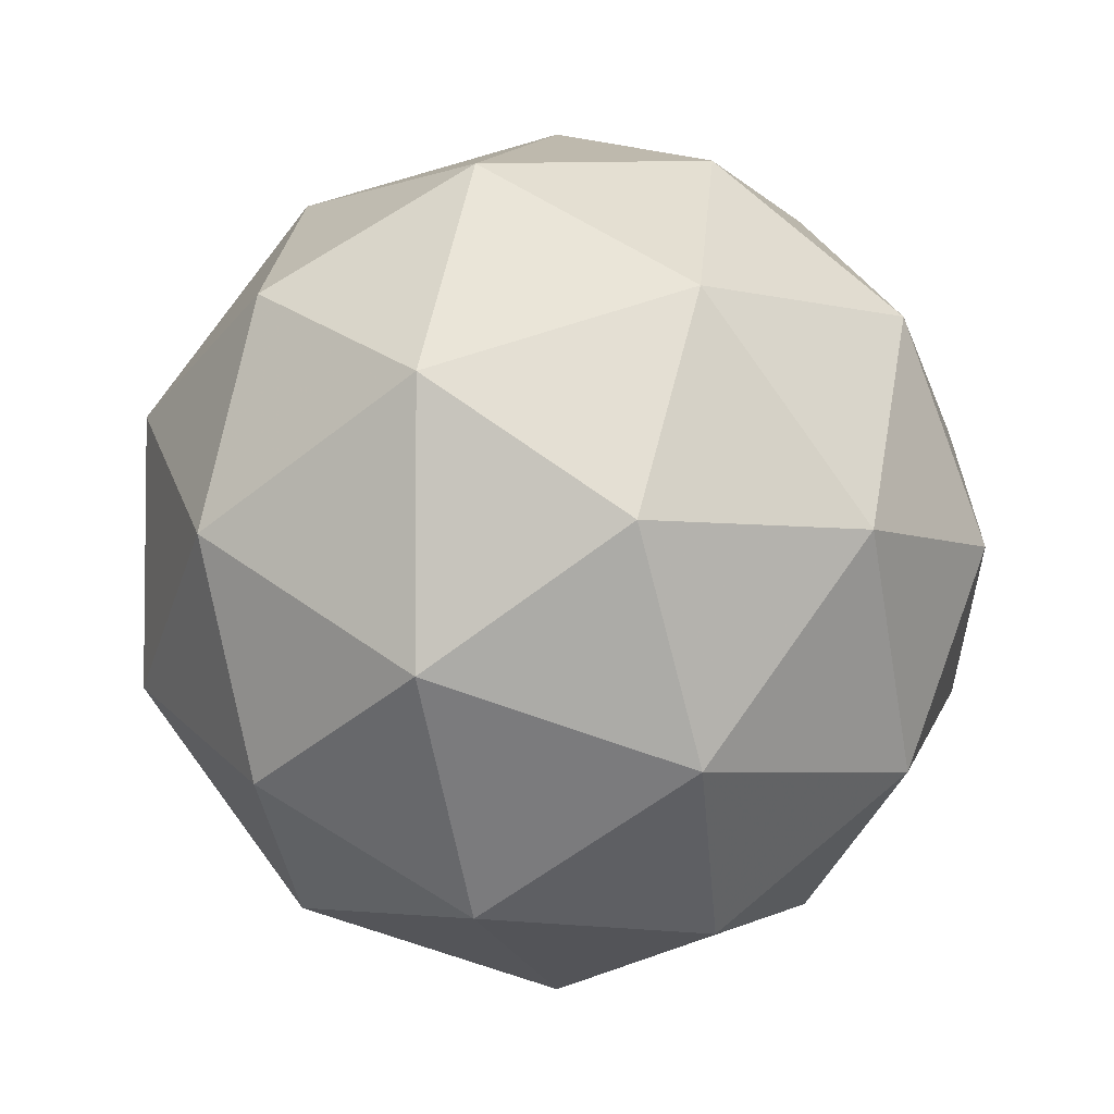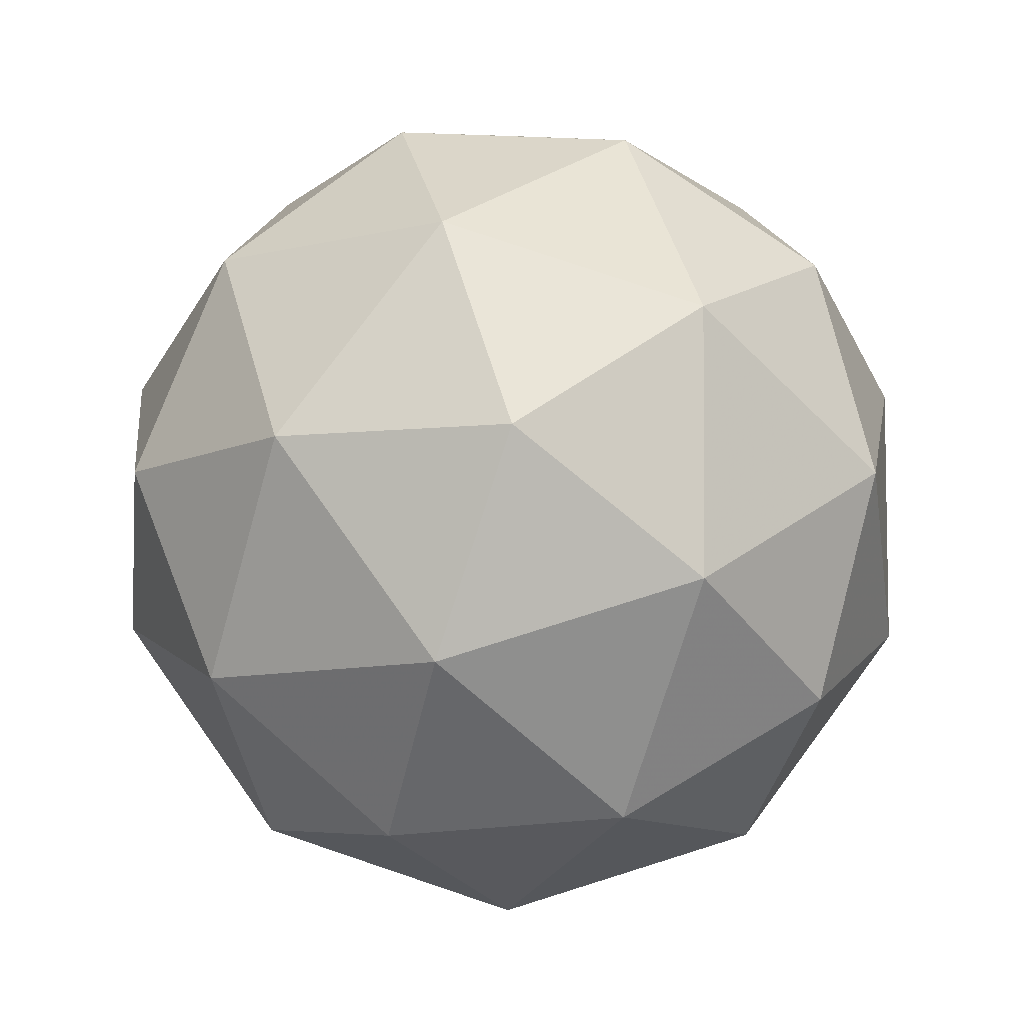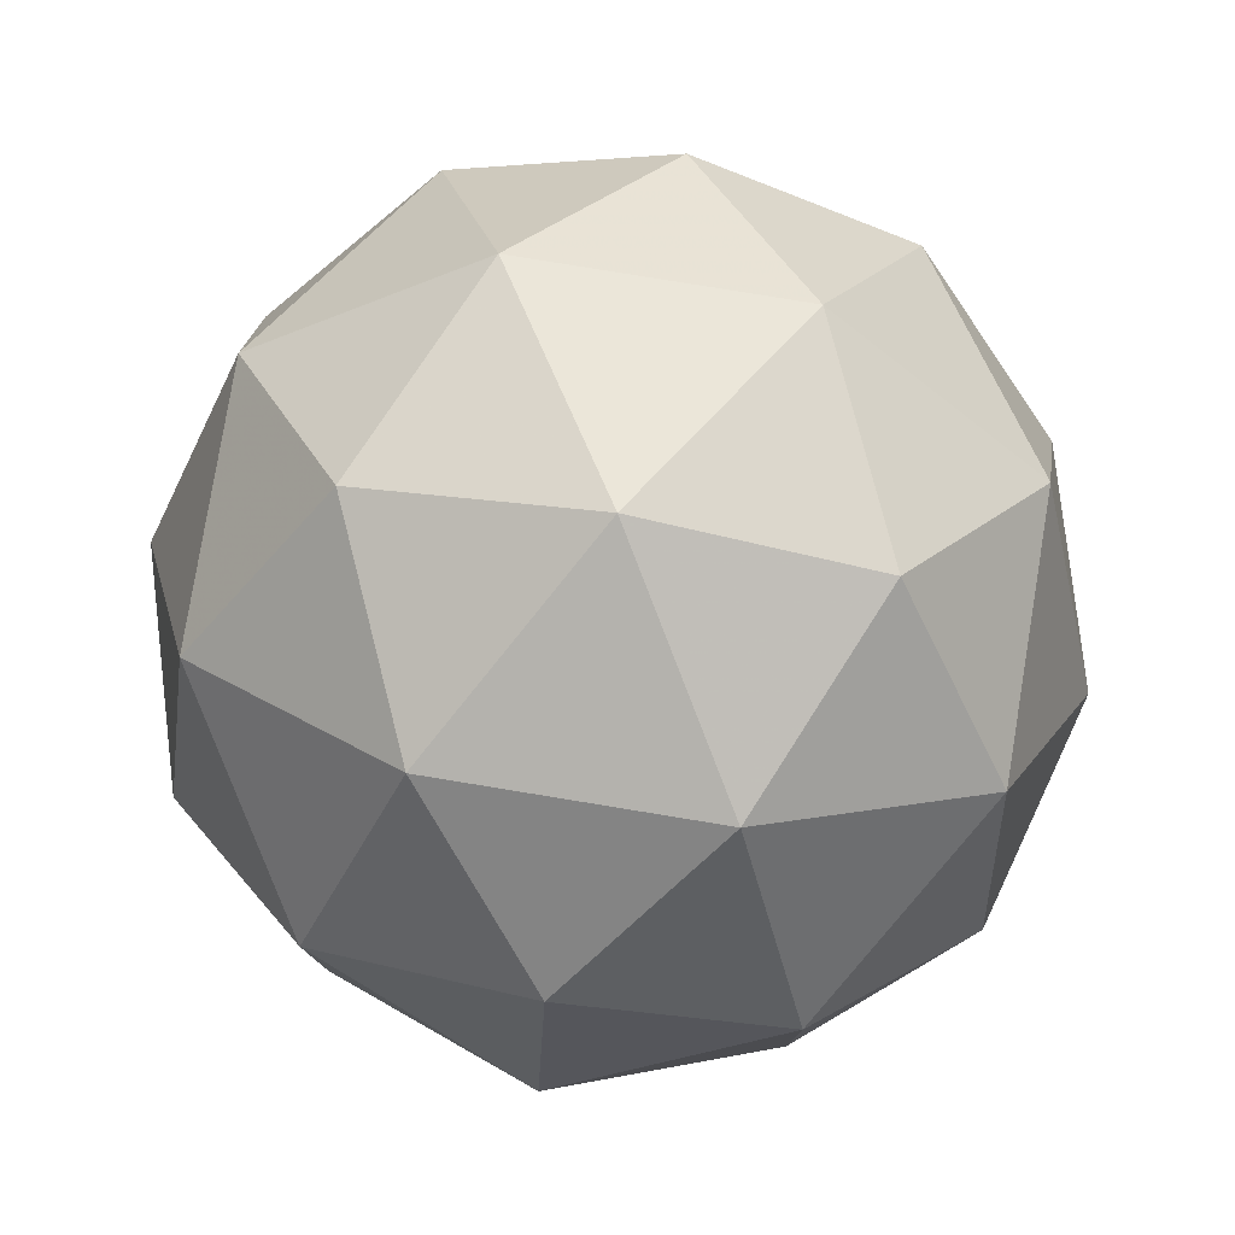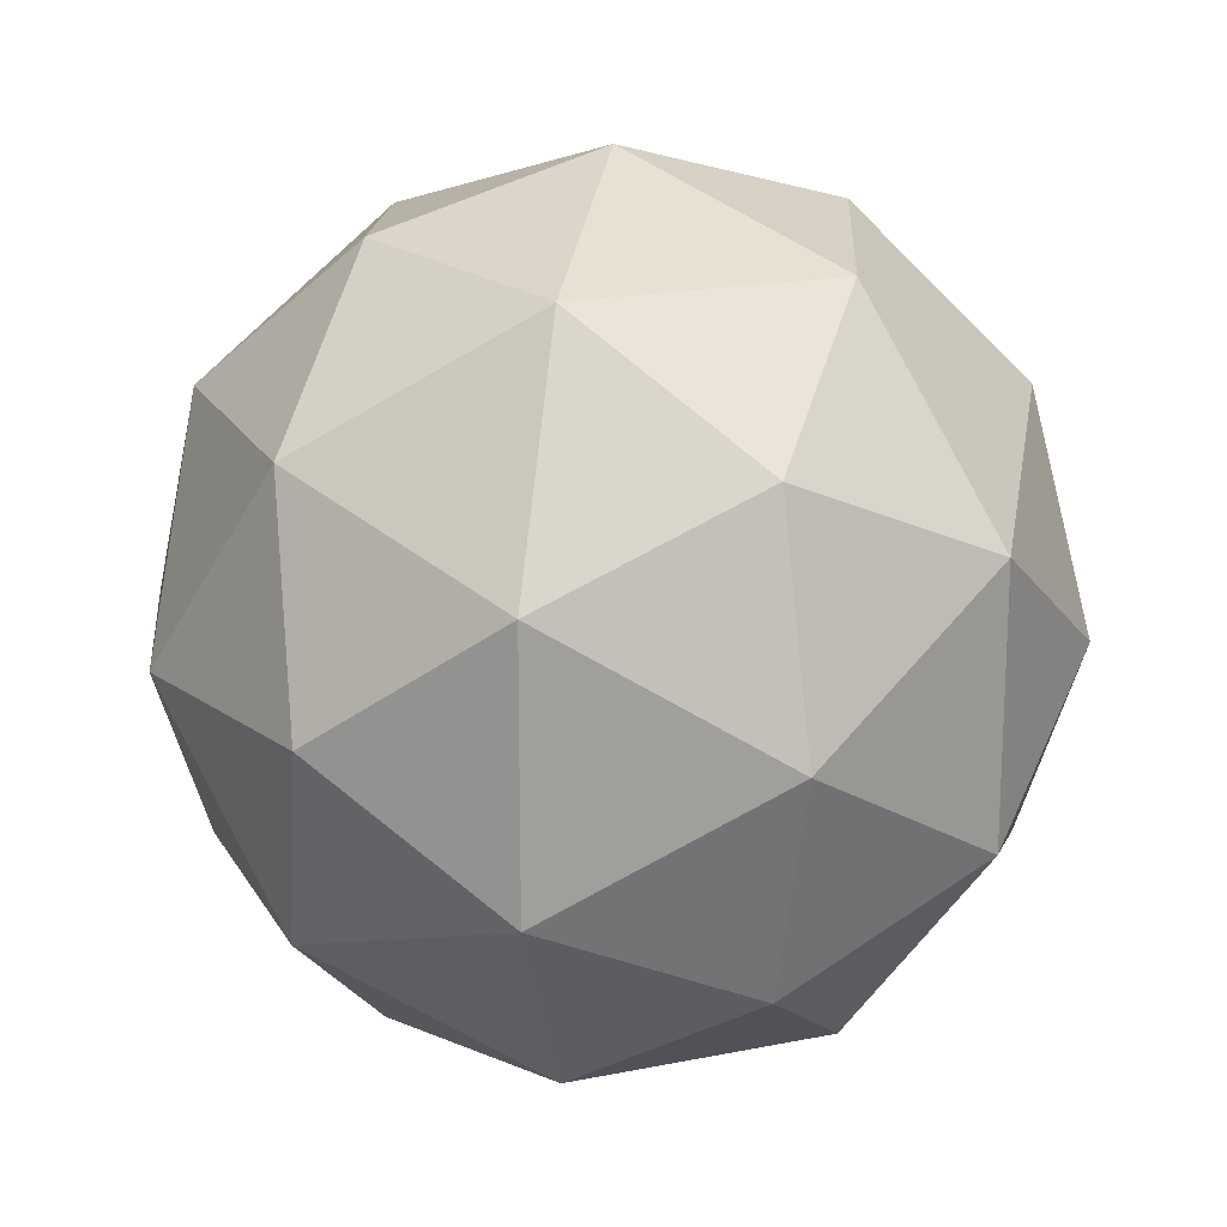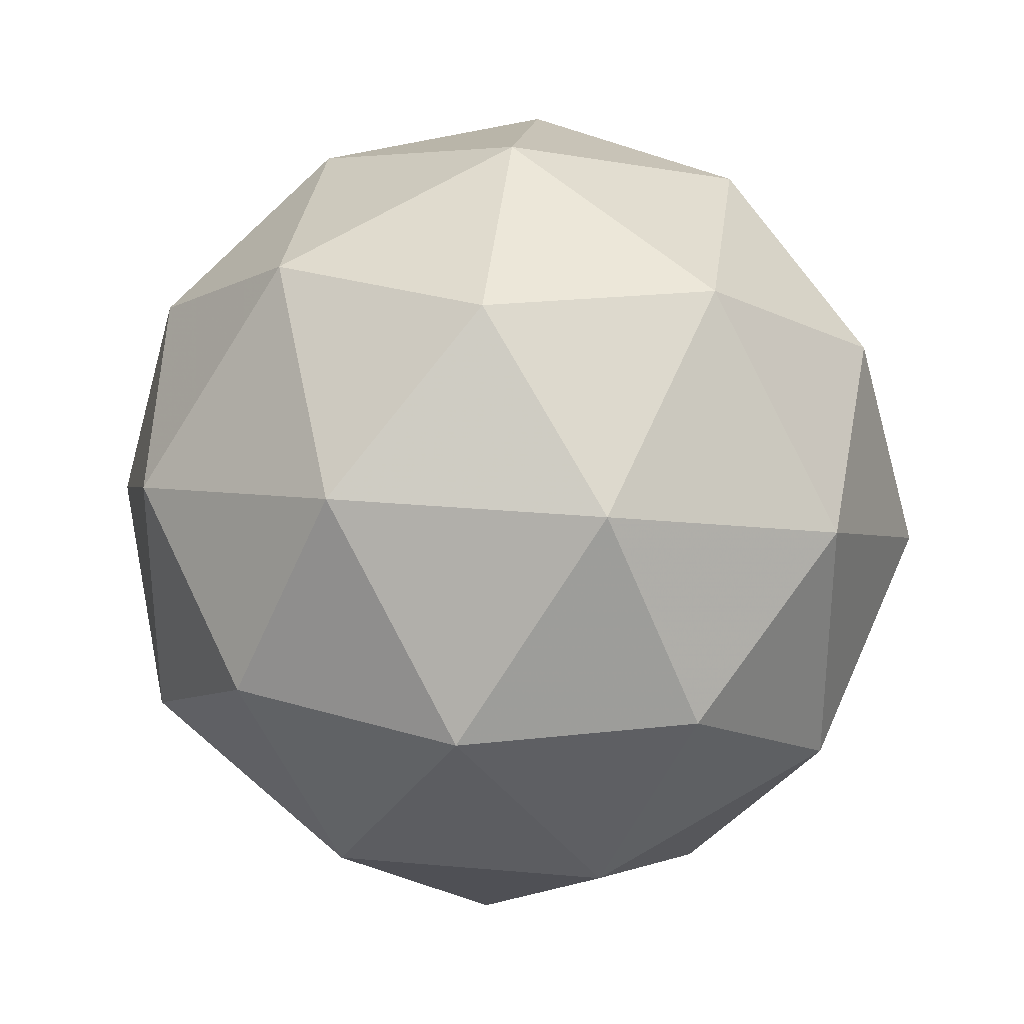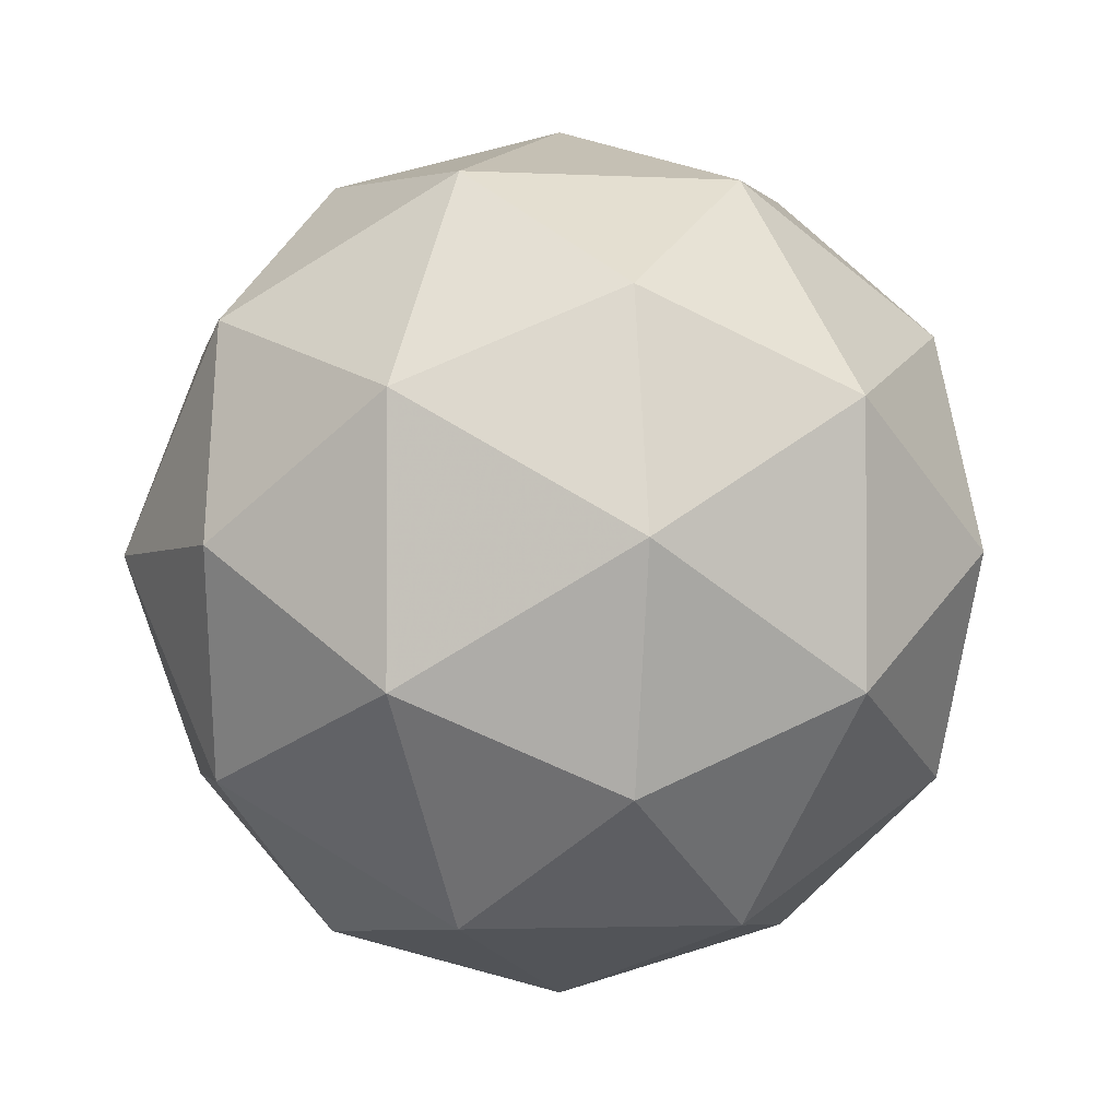
<metadata>
{"format":"obj","ext":"obj","renderer":"f3d","projection":"perspective","resolution":1024,"background":"white","views":[{"elev":-4.3,"azim":-72.6,"up":"+Z"},{"elev":79.0,"azim":-179.4,"up":"+Y"},{"elev":79.2,"azim":-112.4,"up":"+Z"},{"elev":18.9,"azim":-143.0,"up":"+Z"},{"elev":31.4,"azim":155.4,"up":"+Z"},{"elev":-2.6,"azim":48.0,"up":"+Z"}]}
</metadata>
<code>
g SAADL-i4-g25-s558
v -3930 -4709 5867
v -3841 -4678 5932
v -3964 -4678 5972
v -3778 -4593 5978
v -3751 -4610 5867
v -4040 -4678 5867
v -3964 -4678 5762
v -3841 -4678 5802
v -3730 -4499 5932
v -3988 -4593 6046
v -3875 -4610 6037
v -3930 -4499 6077
v -4118 -4593 5867
v -4074 -4610 5972
v -4130 -4499 5932
v -3988 -4593 5689
v -4074 -4610 5762
v -4053 -4499 5697
v -3778 -4593 5757
v -3875 -4610 5697
v -3806 -4499 5697
v -3806 -4499 6037
v -4053 -4499 6037
v -4130 -4499 5802
v -3930 -4499 5657
v -3730 -4499 5802
v -3872 -4406 6046
v -3785 -4389 5972
v -3896 -4321 5972
v -4082 -4406 5978
v -3985 -4389 6037
v -4019 -4321 5932
v -4082 -4406 5757
v -4109 -4389 5867
v -4019 -4321 5802
v -3872 -4406 5689
v -3985 -4389 5697
v -3896 -4321 5762
v -3742 -4406 5867
v -3785 -4389 5762
v -3820 -4321 5867
v -3930 -4289 5867
f 1 2 3
f 4 2 5
f 1 3 6
f 1 6 7
f 1 7 8
f 4 5 9
f 10 11 12
f 13 14 15
f 16 17 18
f 19 20 21
f 4 9 22
f 10 12 23
f 13 15 24
f 16 18 25
f 19 21 26
f 27 28 29
f 30 31 32
f 33 34 35
f 36 37 38
f 39 40 41
f 41 38 42
f 41 40 38
f 40 36 38
f 38 35 42
f 38 37 35
f 37 33 35
f 35 32 42
f 35 34 32
f 34 30 32
f 32 29 42
f 32 31 29
f 31 27 29
f 29 41 42
f 29 28 41
f 28 39 41
f 26 40 39
f 26 21 40
f 21 36 40
f 25 37 36
f 25 18 37
f 18 33 37
f 24 34 33
f 24 15 34
f 15 30 34
f 23 31 30
f 23 12 31
f 12 27 31
f 22 28 27
f 22 9 28
f 9 39 28
f 21 25 36
f 21 20 25
f 20 16 25
f 18 24 33
f 18 17 24
f 17 13 24
f 15 23 30
f 15 14 23
f 14 10 23
f 12 22 27
f 12 11 22
f 11 4 22
f 9 26 39
f 9 5 26
f 5 19 26
f 8 20 19
f 8 7 20
f 7 16 20
f 7 17 16
f 7 6 17
f 6 13 17
f 6 14 13
f 6 3 14
f 3 10 14
f 5 8 19
f 5 2 8
f 2 1 8
f 3 11 10
f 3 2 11
f 2 4 11
f 2 4 11

</code>
